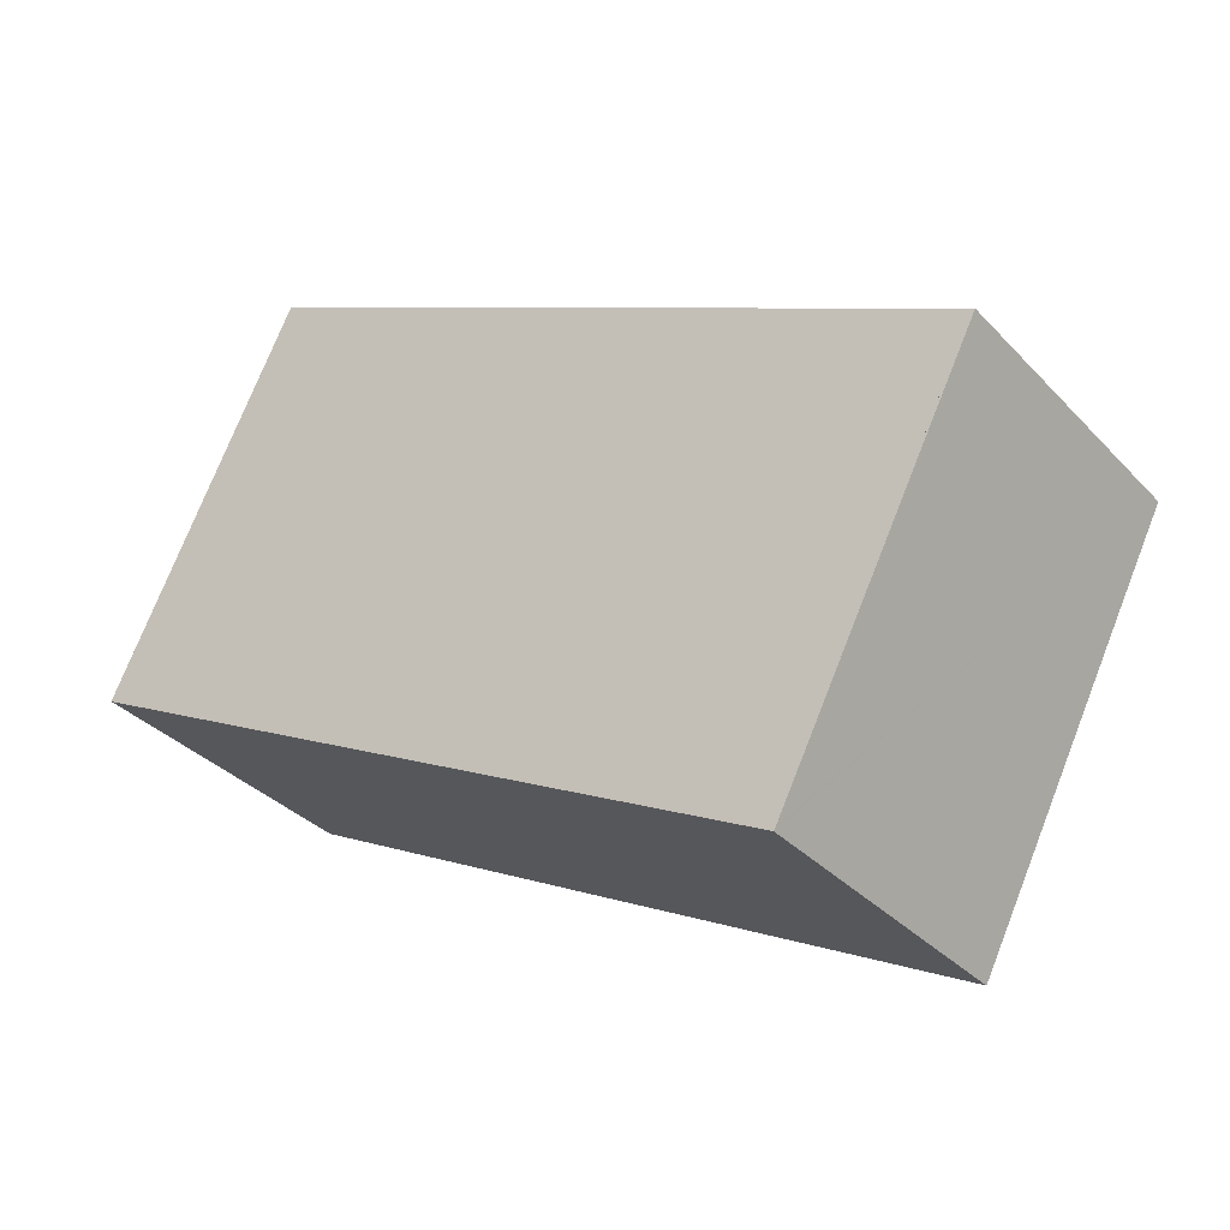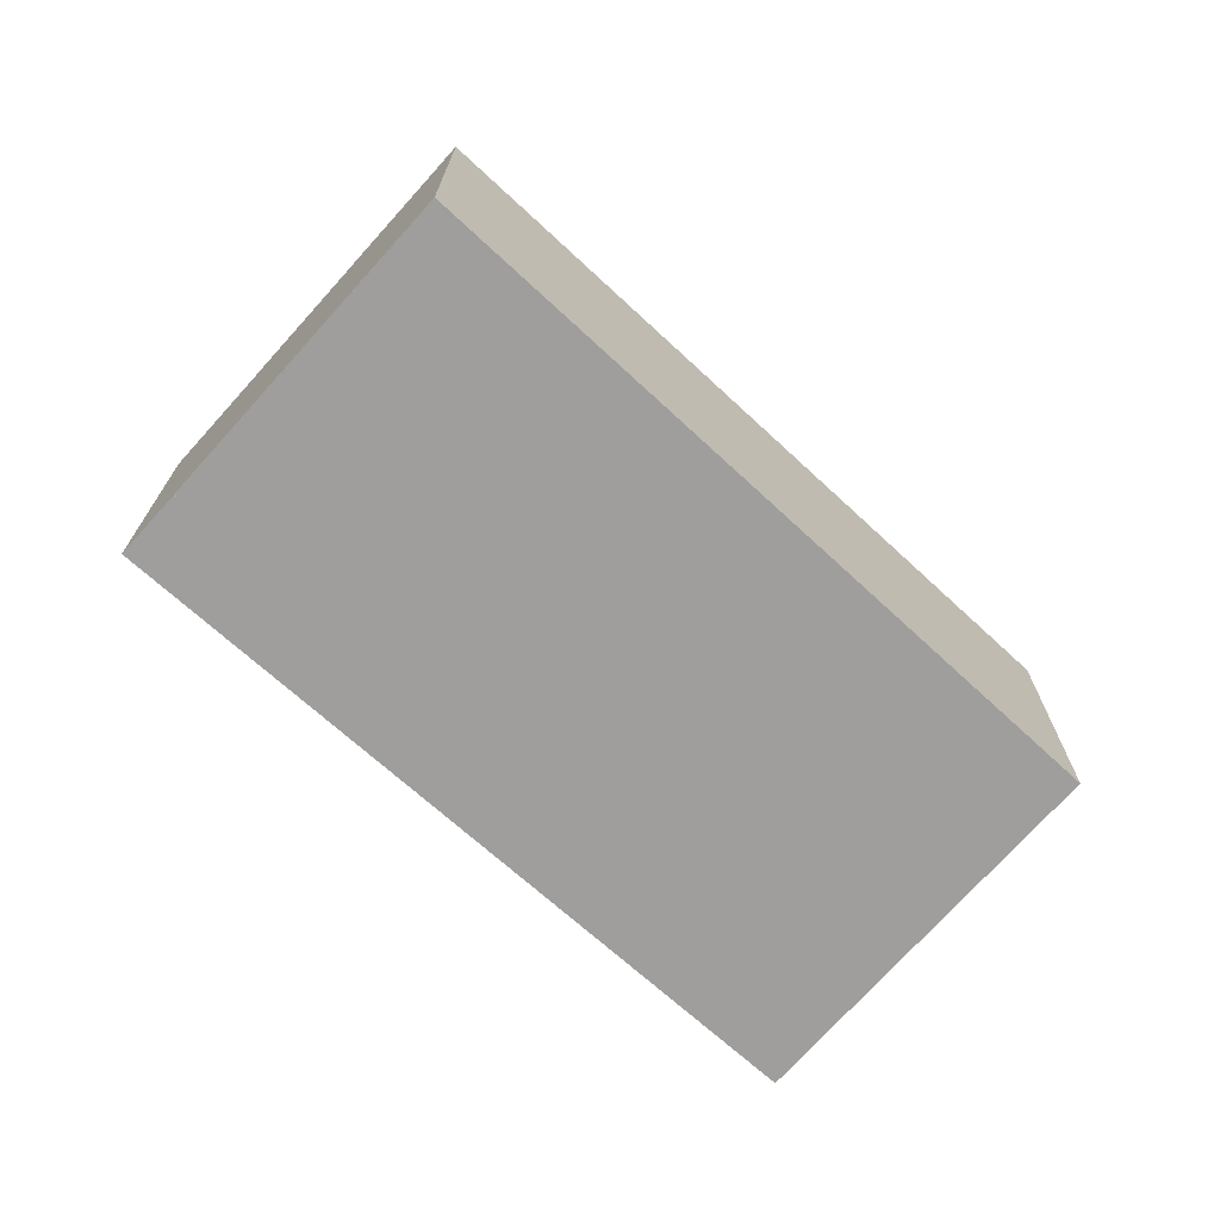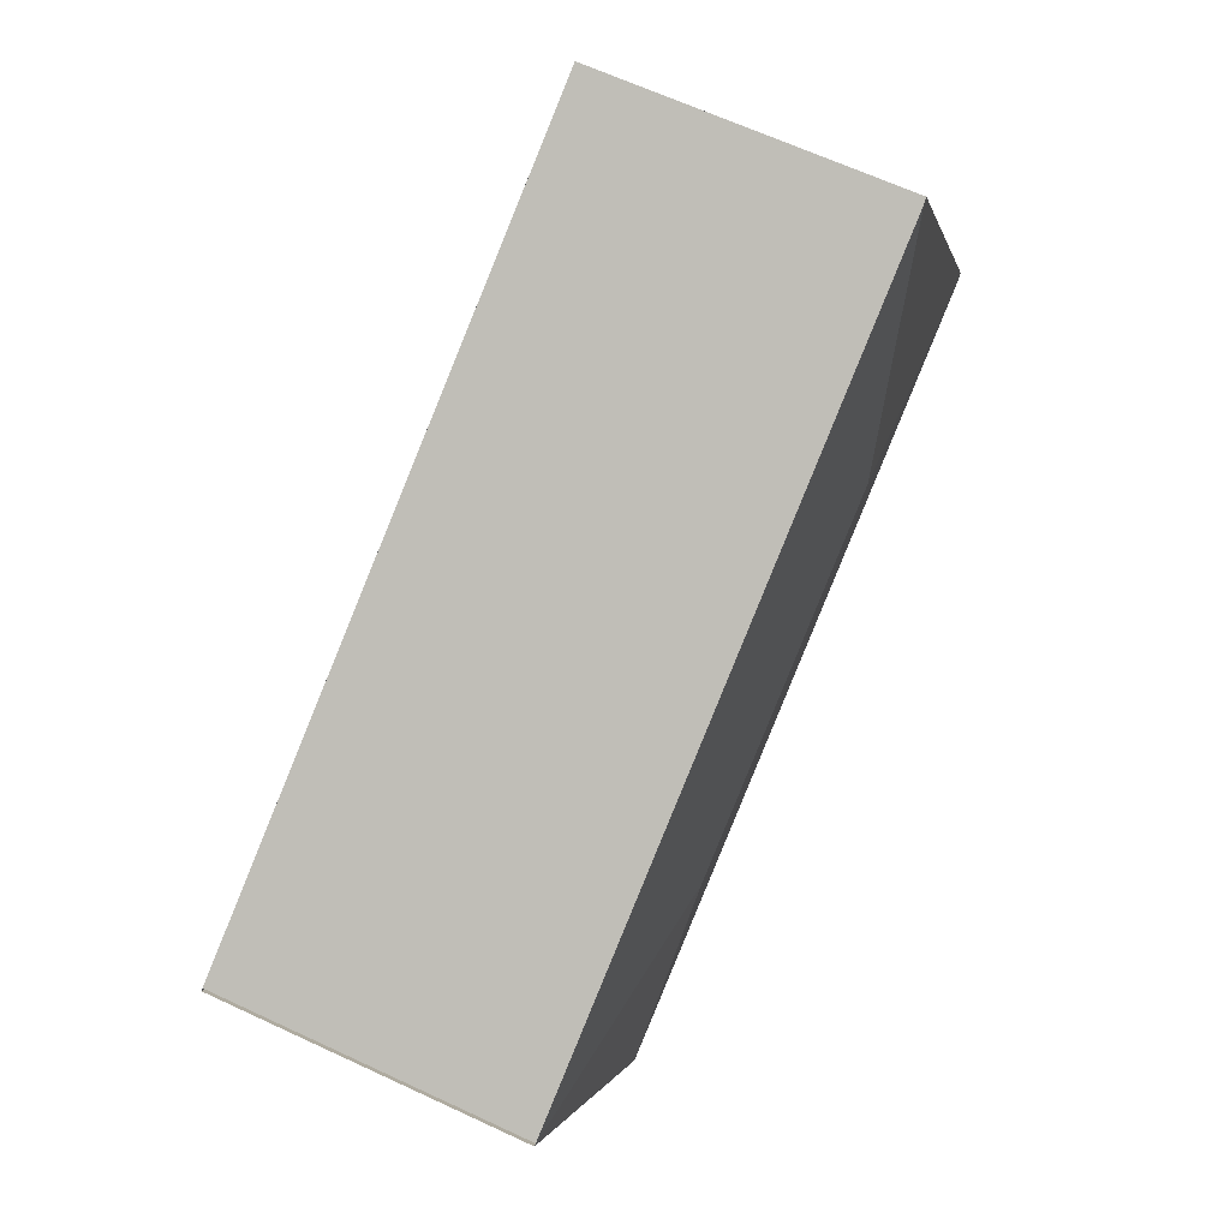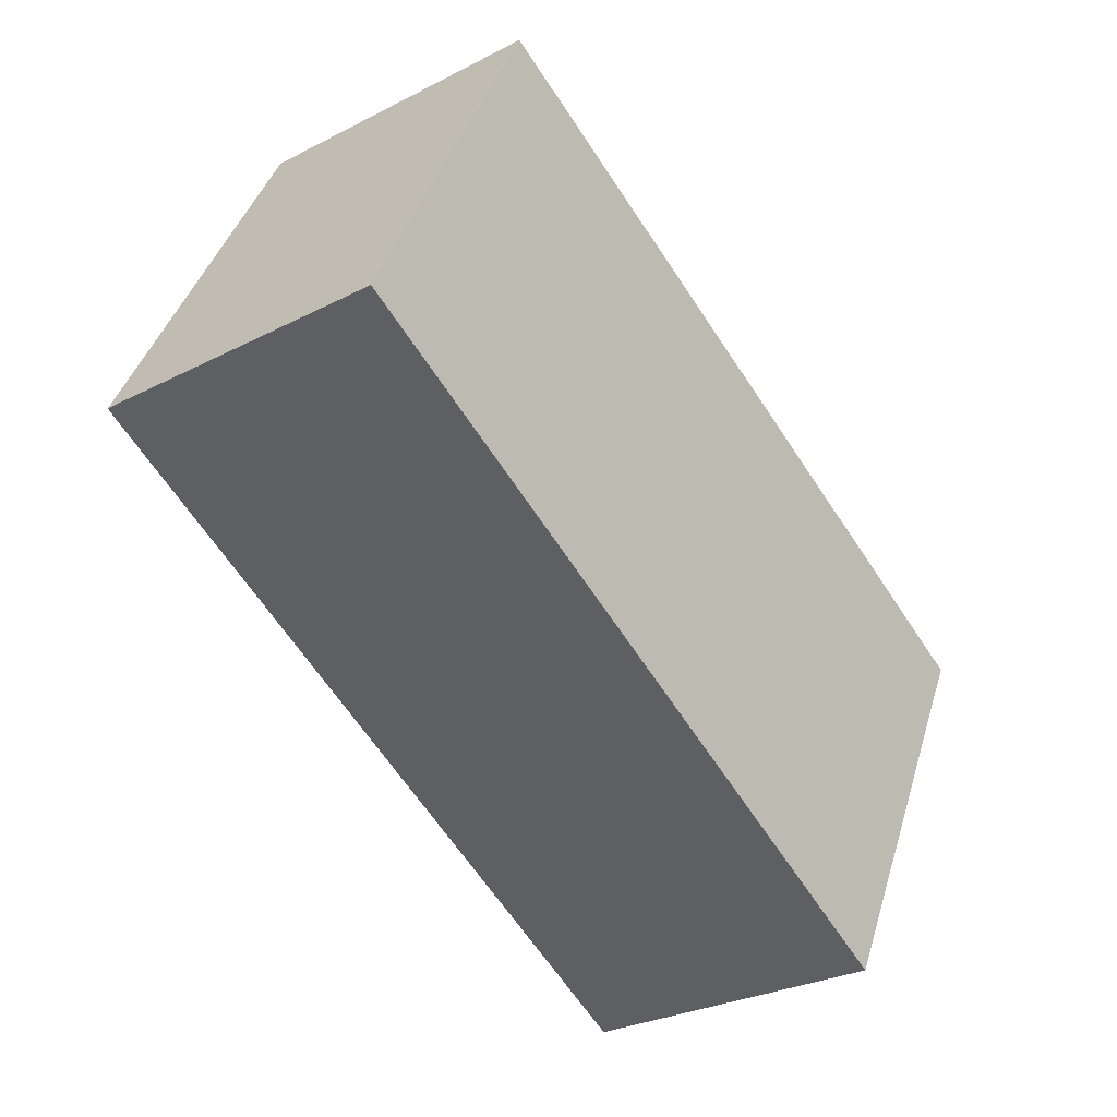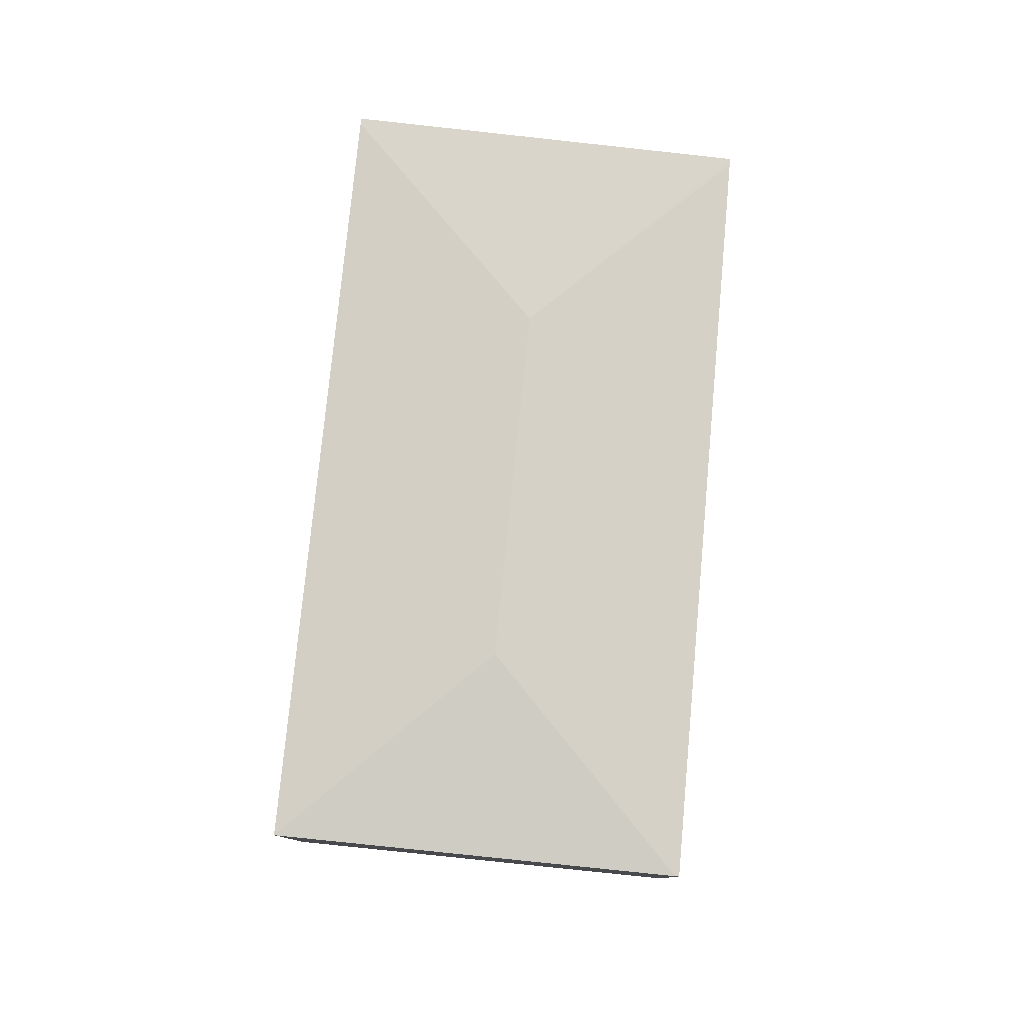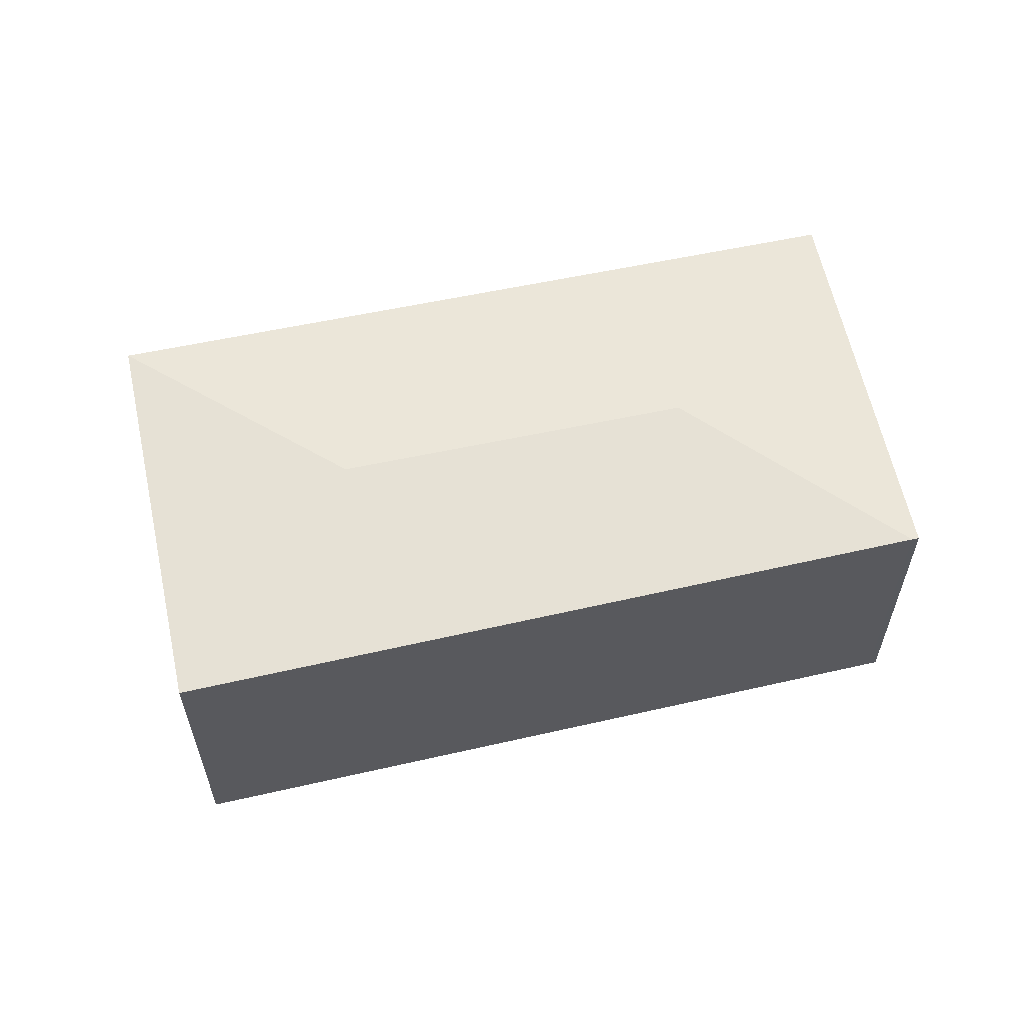
<metadata>
{"format":"obj","ext":"obj","renderer":"f3d","projection":"perspective","resolution":1024,"background":"white","views":[{"elev":-34.2,"azim":36.2,"up":"+Z"},{"elev":-71.0,"azim":165.0,"up":"+Y"},{"elev":65.1,"azim":115.1,"up":"+Z"},{"elev":-28.7,"azim":-52.4,"up":"+Z"},{"elev":79.4,"azim":122.8,"up":"+Y"},{"elev":59.6,"azim":-165.4,"up":"+Y"}]}
</metadata>
<code>
v  4.334 2.248 -0.581
v  6.354 2.116 0.075
v  4.99 2.116 -2.598
v  6.337 2.116 0.083
v  1.342 2.116 2.628
v  1.997 2.248 0.609
v  0.046 2.12 -0.024
v  4.976 2.113 -2.625
v  0 2.116 1.296e-16
v  1.302 2.112 2.648
v  4.976 1.607e-16 -2.625
v  4.99 1.591e-16 -2.598
v  6.354 -4.592e-18 0.075
v  0.046 1.47e-18 -0.024
v  0 0 0
v  1.302 -1.621e-16 2.648
v  6.337 -5.082e-18 0.083
v  1.342 -1.609e-16 2.628
g defaultobject
f 1 2 3
f 1 4 2
f 4 1 5
f 5 1 6
f 7 3 8
f 3 7 1
f 1 7 6
f 9 6 7
f 6 9 10
f 6 10 5
f 3 11 8
f 11 3 2
f 11 2 12
f 12 2 13
f 11 7 8
f 7 11 14
f 7 14 9
f 9 14 15
f 15 10 9
f 10 15 16
f 10 4 5
f 4 10 16
f 4 16 17
f 17 16 18
f 13 17 12
f 14 16 15
f 16 14 11
f 16 11 18
f 18 11 17

</code>
